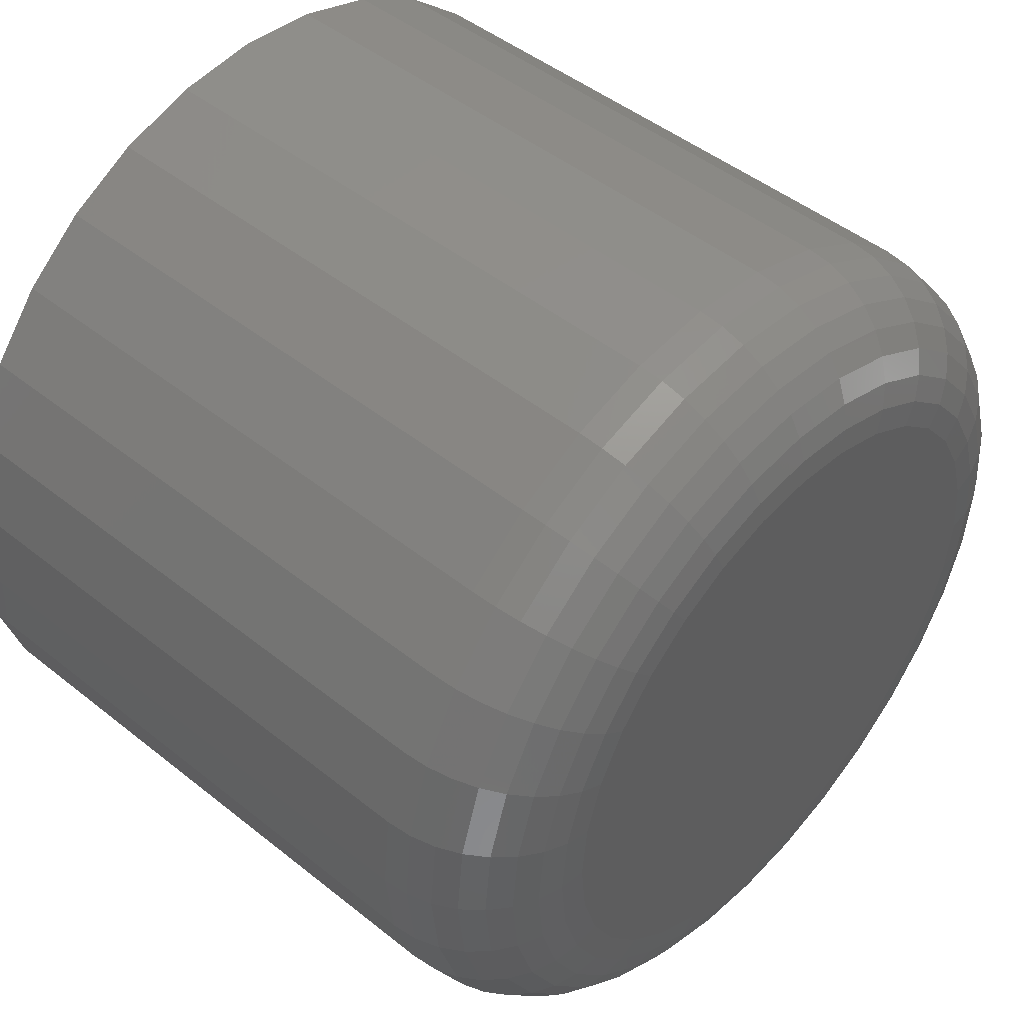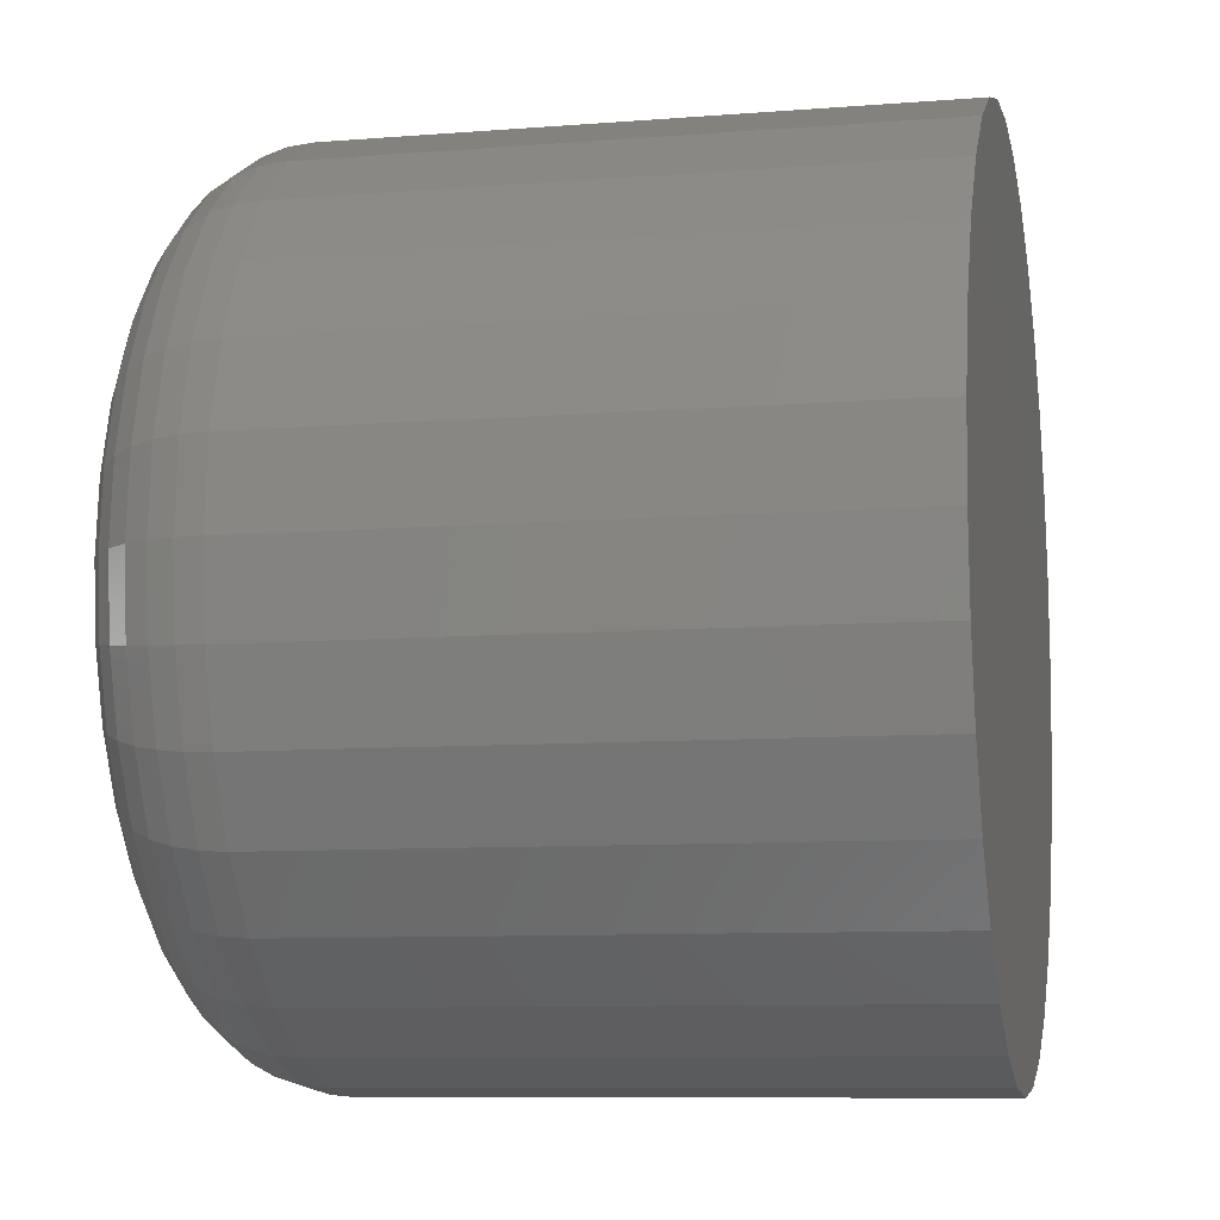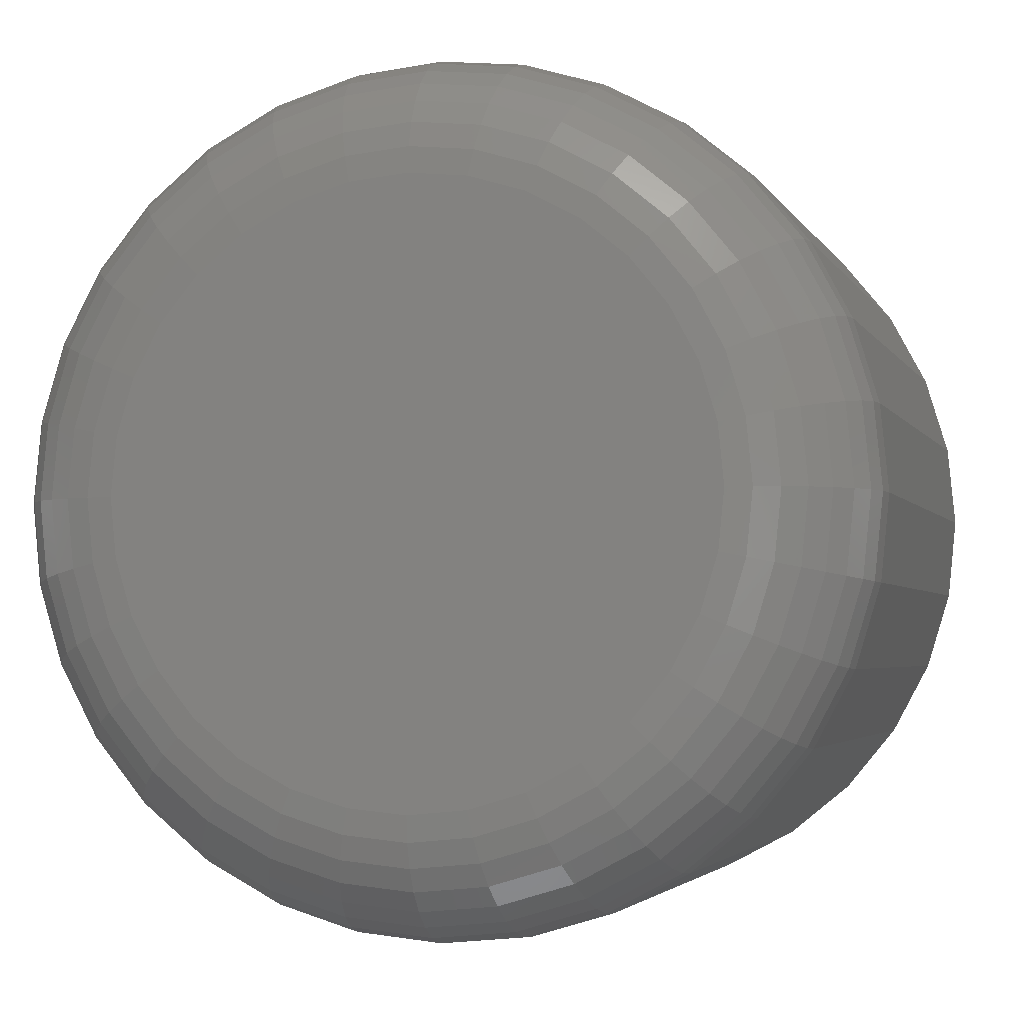
<metadata>
{"format":"stl","ext":"stl","renderer":"f3d","projection":"perspective","resolution":1024,"background":"white","views":[{"elev":47.0,"azim":132.2,"up":"+Y"},{"elev":-8.9,"azim":-77.9,"up":"+Y"},{"elev":-3.1,"azim":-164.3,"up":"+Y"}]}
</metadata>
<code>
# stl→obj: 320 verts, 636 faces
v -0.009217 0.03297 0
v -0.002522 0.03501 0
v 0.004441 0.03569 0
v 0.0114 0.03501 0
v 0.0181 0.03297 0
v -0.01539 0.02968 0
v 0.02427 0.02968 0
v -0.0208 0.02524 0
v 0.02968 0.02524 0
v -0.02524 0.01983 0
v 0.03412 0.01983 0
v -0.02853 0.01366 0
v 0.03741 0.01366 0
v -0.03056 0.006963 0
v 0.03945 0.006963 0
v 0.03741 -0.01366 0
v -0.02853 -0.01366 0
v 0.03945 -0.006963 0
v -0.02524 -0.01983 0
v 0.03412 -0.01983 0
v -0.0208 -0.02524 0
v 0.02968 -0.02524 0
v -0.01539 -0.02968 0
v 0.02427 -0.02968 0
v -0.009217 -0.03297 0
v 0.0181 -0.03297 0
v -0.002522 -0.03501 0
v 0.004441 -0.03569 0
v 0.0114 -0.03501 0
v -0.03056 -0.006963 0
v -0.03125 1.566e-18 0
v 0.04013 -1.155e-17 0
v 0.05576 -1.257e-17 0.01562
v 0.05576 0 0.08594
v 0.05477 -0.01001 0.01562
v 0.05477 -0.01001 0.08594
v 0.05185 -0.01964 0.01562
v 0.05185 -0.01964 0.08594
v 0.04711 -0.02851 0.01562
v 0.04711 -0.02851 0.08594
v 0.04073 -0.03629 0.01562
v 0.04073 -0.03629 0.08594
v 0.03295 -0.04267 0.01562
v 0.03295 -0.04267 0.08594
v 0.02408 -0.04741 0.01562
v 0.02408 -0.04741 0.08594
v 0.01445 -0.05033 0.01562
v 0.01445 -0.05033 0.08594
v 0.004441 -0.05132 0.01562
v 0.004441 -0.05132 0.08594
v -0.00557 -0.05033 0.01562
v -0.00557 -0.05033 0.08594
v -0.0152 -0.04741 0.01562
v -0.0152 -0.04741 0.08594
v -0.02407 -0.04267 0.01562
v -0.02407 -0.04267 0.08594
v -0.03184 -0.03629 0.01562
v -0.03184 -0.03629 0.08594
v -0.03823 -0.02851 0.01562
v -0.03823 -0.02851 0.08594
v -0.04297 -0.01964 0.01562
v -0.04297 -0.01964 0.08594
v -0.04589 -0.01001 0.01562
v -0.04589 -0.01001 0.08594
v -0.04688 6.284e-18 0.01562
v -0.04688 6.284e-18 0.08594
v -0.04589 0.01001 0.01562
v -0.04589 0.01001 0.08594
v -0.04297 0.01964 0.01562
v -0.04297 0.01964 0.08594
v -0.03823 0.02851 0.01562
v -0.03823 0.02851 0.08594
v -0.03184 0.03629 0.01562
v -0.03184 0.03629 0.08594
v -0.02407 0.04267 0.01562
v -0.02407 0.04267 0.08594
v -0.0152 0.04741 0.01562
v -0.0152 0.04741 0.08594
v -0.00557 0.05033 0.01562
v -0.00557 0.05033 0.08594
v 0.004441 0.05132 0.01562
v 0.004441 0.05132 0.08594
v 0.01445 0.05033 0.01562
v 0.01445 0.05033 0.08594
v 0.02408 0.04741 0.01562
v 0.02408 0.04741 0.08594
v 0.03295 0.04267 0.01562
v 0.03295 0.04267 0.08594
v 0.04073 0.03629 0.01562
v 0.04073 0.03629 0.08594
v 0.04711 0.02851 0.01562
v 0.04711 0.02851 0.08594
v 0.05185 0.01964 0.01562
v 0.05185 0.01964 0.08594
v 0.05477 0.01001 0.01562
v 0.05477 0.01001 0.08594
v -0.04657 -3.469e-18 0.01258
v -0.04559 0.009953 0.01258
v -0.04569 -3.469e-18 0.009646
v -0.04472 0.009779 0.009646
v -0.04424 -3.469e-18 0.006944
v -0.04331 0.009497 0.006944
v -0.0423 0 0.004576
v -0.0414 0.009118 0.004576
v -0.03993 0 0.002633
v -0.03908 0.008656 0.002633
v -0.03723 0 0.001189
v -0.03643 0.008129 0.001189
v -0.0343 0 0.0003002
v -0.03355 0.007558 0.0003002
v 0.05448 0.009953 0.01258
v 0.05546 -6.592e-17 0.01258
v 0.0536 0.009779 0.009646
v 0.05457 -6.592e-17 0.009646
v 0.05219 0.009497 0.006944
v 0.05312 -5.898e-17 0.006944
v 0.05028 0.009118 0.004576
v 0.05118 -5.551e-17 0.004576
v 0.04796 0.008656 0.002633
v 0.04881 -5.204e-17 0.002633
v 0.04531 0.008129 0.001189
v 0.04611 -5.204e-17 0.001189
v 0.04244 0.007558 0.0003002
v 0.04318 -4.51e-17 0.0003002
v 0.05157 0.01952 0.01258
v 0.05075 0.01918 0.009646
v 0.04942 0.01863 0.006944
v 0.04762 0.01789 0.004576
v 0.04543 0.01698 0.002633
v 0.04294 0.01595 0.001189
v 0.04023 0.01482 0.0003002
v 0.04686 0.02834 0.01258
v 0.04612 0.02785 0.009646
v 0.04492 0.02705 0.006944
v 0.0433 0.02597 0.004576
v 0.04133 0.02465 0.002633
v 0.03909 0.02315 0.001189
v 0.03665 0.02152 0.0003002
v 0.04051 0.03607 0.01258
v 0.03989 0.03544 0.009646
v 0.03886 0.03442 0.006944
v 0.03749 0.03305 0.004576
v 0.03582 0.03138 0.002633
v 0.03391 0.02947 0.001189
v 0.03183 0.02739 0.0003002
v 0.03278 0.04242 0.01258
v 0.03229 0.04168 0.009646
v 0.03149 0.04048 0.006944
v 0.03041 0.03886 0.004576
v 0.02909 0.03689 0.002633
v 0.02759 0.03465 0.001189
v 0.02596 0.03221 0.0003002
v 0.02396 0.04713 0.01258
v 0.02362 0.04631 0.009646
v 0.02307 0.04498 0.006944
v 0.02233 0.04318 0.004576
v 0.02142 0.04099 0.002633
v 0.02039 0.0385 0.001189
v 0.01927 0.03579 0.0003002
v 0.01439 0.05004 0.01258
v 0.01422 0.04916 0.009646
v 0.01394 0.04775 0.006944
v 0.01356 0.04584 0.004576
v 0.0131 0.04352 0.002633
v 0.01257 0.04087 0.001189
v 0.012 0.03799 0.0003002
v 0.004441 0.05102 0.01258
v 0.004441 0.05013 0.009646
v 0.004441 0.04868 0.006944
v 0.004441 0.04674 0.004576
v 0.004441 0.04437 0.002633
v 0.004441 0.04167 0.001189
v 0.004441 0.03874 0.0003002
v -0.005512 0.05004 0.01258
v -0.005338 0.04916 0.009646
v -0.005057 0.04775 0.006944
v -0.004678 0.04584 0.004576
v -0.004216 0.04352 0.002633
v -0.003689 0.04087 0.001189
v -0.003117 0.03799 0.0003002
v -0.01508 0.04713 0.01258
v -0.01474 0.04631 0.009646
v -0.01419 0.04498 0.006944
v -0.01345 0.04318 0.004576
v -0.01254 0.04099 0.002633
v -0.01151 0.0385 0.001189
v -0.01038 0.03579 0.0003002
v -0.0239 0.04242 0.01258
v -0.02341 0.04168 0.009646
v -0.02261 0.04048 0.006944
v -0.02153 0.03886 0.004576
v -0.02021 0.03689 0.002633
v -0.01871 0.03465 0.001189
v -0.01708 0.03221 0.0003002
v -0.03163 0.03607 0.01258
v -0.031 0.03544 0.009646
v -0.02998 0.03442 0.006944
v -0.02861 0.03305 0.004576
v -0.02693 0.03138 0.002633
v -0.02502 0.02947 0.001189
v -0.02295 0.02739 0.0003002
v -0.03798 0.02834 0.01258
v -0.03724 0.02785 0.009646
v -0.03604 0.02705 0.006944
v -0.03442 0.02597 0.004576
v -0.03245 0.02465 0.002633
v -0.03021 0.02315 0.001189
v -0.02777 0.02152 0.0003002
v -0.04269 0.01952 0.01258
v -0.04187 0.01918 0.009646
v -0.04054 0.01863 0.006944
v -0.03874 0.01789 0.004576
v -0.03655 0.01698 0.002633
v -0.03406 0.01595 0.001189
v -0.03135 0.01482 0.0003002
v 0.05448 -0.009953 0.01258
v 0.0536 -0.009779 0.009646
v 0.05219 -0.009497 0.006944
v 0.05028 -0.009118 0.004576
v 0.04796 -0.008656 0.002633
v 0.04531 -0.008129 0.001189
v 0.04244 -0.007558 0.0003002
v -0.04559 -0.009953 0.01258
v -0.04472 -0.009779 0.009646
v -0.04331 -0.009497 0.006944
v -0.0414 -0.009118 0.004576
v -0.03908 -0.008656 0.002633
v -0.03643 -0.008129 0.001189
v -0.03355 -0.007558 0.0003002
v -0.04269 -0.01952 0.01258
v -0.04187 -0.01918 0.009646
v -0.04054 -0.01863 0.006944
v -0.03874 -0.01789 0.004576
v -0.03655 -0.01698 0.002633
v -0.03406 -0.01595 0.001189
v -0.03135 -0.01482 0.0003002
v -0.03798 -0.02834 0.01258
v -0.03724 -0.02785 0.009646
v -0.03604 -0.02705 0.006944
v -0.03442 -0.02597 0.004576
v -0.03245 -0.02465 0.002633
v -0.03021 -0.02315 0.001189
v -0.02777 -0.02152 0.0003002
v -0.03163 -0.03607 0.01258
v -0.031 -0.03544 0.009646
v -0.02998 -0.03442 0.006944
v -0.02861 -0.03305 0.004576
v -0.02693 -0.03138 0.002633
v -0.02502 -0.02947 0.001189
v -0.02295 -0.02739 0.0003002
v -0.0239 -0.04242 0.01258
v -0.02341 -0.04168 0.009646
v -0.02261 -0.04048 0.006944
v -0.02153 -0.03886 0.004576
v -0.02021 -0.03689 0.002633
v -0.01871 -0.03465 0.001189
v -0.01708 -0.03221 0.0003002
v -0.01508 -0.04713 0.01258
v -0.01474 -0.04631 0.009646
v -0.01419 -0.04498 0.006944
v -0.01345 -0.04318 0.004576
v -0.01254 -0.04099 0.002633
v -0.01151 -0.0385 0.001189
v -0.01038 -0.03579 0.0003002
v -0.005512 -0.05004 0.01258
v -0.005338 -0.04916 0.009646
v -0.005057 -0.04775 0.006944
v -0.004678 -0.04584 0.004576
v -0.004216 -0.04352 0.002633
v -0.003689 -0.04087 0.001189
v -0.003117 -0.03799 0.0003002
v 0.004441 -0.05102 0.01258
v 0.004441 -0.05013 0.009646
v 0.004441 -0.04868 0.006944
v 0.004441 -0.04674 0.004576
v 0.004441 -0.04437 0.002633
v 0.004441 -0.04167 0.001189
v 0.004441 -0.03874 0.0003002
v 0.01439 -0.05004 0.01258
v 0.01422 -0.04916 0.009646
v 0.01394 -0.04775 0.006944
v 0.01356 -0.04584 0.004576
v 0.0131 -0.04352 0.002633
v 0.01257 -0.04087 0.001189
v 0.012 -0.03799 0.0003002
v 0.02396 -0.04713 0.01258
v 0.02362 -0.04631 0.009646
v 0.02307 -0.04498 0.006944
v 0.02233 -0.04318 0.004576
v 0.02142 -0.04099 0.002633
v 0.02039 -0.0385 0.001189
v 0.01927 -0.03579 0.0003002
v 0.03278 -0.04242 0.01258
v 0.03229 -0.04168 0.009646
v 0.03149 -0.04048 0.006944
v 0.03041 -0.03886 0.004576
v 0.02909 -0.03689 0.002633
v 0.02759 -0.03465 0.001189
v 0.02596 -0.03221 0.0003002
v 0.04051 -0.03607 0.01258
v 0.03989 -0.03544 0.009646
v 0.03886 -0.03442 0.006944
v 0.03749 -0.03305 0.004576
v 0.03582 -0.03138 0.002633
v 0.03391 -0.02947 0.001189
v 0.03183 -0.02739 0.0003002
v 0.04686 -0.02834 0.01258
v 0.04612 -0.02785 0.009646
v 0.04492 -0.02705 0.006944
v 0.0433 -0.02597 0.004576
v 0.04133 -0.02465 0.002633
v 0.03909 -0.02315 0.001189
v 0.03665 -0.02152 0.0003002
v 0.05157 -0.01952 0.01258
v 0.05075 -0.01918 0.009646
v 0.04942 -0.01863 0.006944
v 0.04762 -0.01789 0.004576
v 0.04543 -0.01698 0.002633
v 0.04294 -0.01595 0.001189
v 0.04023 -0.01482 0.0003002
f 1 2 3
f 1 3 4
f 5 1 4
f 6 1 5
f 7 6 5
f 8 6 7
f 9 8 7
f 10 8 9
f 11 10 9
f 12 10 11
f 13 12 11
f 14 12 13
f 15 14 13
f 16 17 18
f 19 17 16
f 20 19 16
f 21 19 20
f 22 21 20
f 23 21 22
f 24 23 22
f 25 23 24
f 26 25 24
f 27 25 26
f 28 27 26
f 29 28 26
f 17 30 18
f 18 30 31
f 18 31 32
f 32 31 14
f 32 14 15
f 33 34 35
f 35 34 36
f 35 36 37
f 37 36 38
f 37 38 39
f 39 38 40
f 39 40 41
f 41 40 42
f 41 42 43
f 43 42 44
f 43 44 45
f 45 44 46
f 45 46 47
f 47 46 48
f 47 48 49
f 49 48 50
f 49 50 51
f 51 50 52
f 51 52 53
f 53 52 54
f 53 54 55
f 55 54 56
f 55 56 57
f 57 56 58
f 57 58 59
f 59 58 60
f 59 60 61
f 61 60 62
f 61 62 63
f 63 62 64
f 63 64 65
f 65 64 66
f 65 66 67
f 67 66 68
f 67 68 69
f 69 68 70
f 69 70 71
f 71 70 72
f 71 72 73
f 73 72 74
f 73 74 75
f 75 74 76
f 75 76 77
f 77 76 78
f 77 78 79
f 79 78 80
f 79 80 81
f 81 80 82
f 81 82 83
f 83 82 84
f 83 84 85
f 85 84 86
f 85 86 87
f 87 86 88
f 87 88 89
f 89 88 90
f 89 90 91
f 91 90 92
f 91 92 93
f 93 92 94
f 93 94 95
f 95 94 96
f 95 96 33
f 33 96 34
f 65 67 97
f 97 67 98
f 97 98 99
f 99 98 100
f 99 100 101
f 101 100 102
f 101 102 103
f 103 102 104
f 103 104 105
f 105 104 106
f 105 106 107
f 107 106 108
f 107 108 109
f 109 108 110
f 109 110 31
f 31 110 14
f 95 33 111
f 111 33 112
f 111 112 113
f 113 112 114
f 113 114 115
f 115 114 116
f 115 116 117
f 117 116 118
f 117 118 119
f 119 118 120
f 119 120 121
f 121 120 122
f 121 122 123
f 123 122 124
f 123 124 15
f 15 124 32
f 93 95 125
f 125 95 111
f 125 111 126
f 126 111 113
f 126 113 127
f 127 113 115
f 127 115 128
f 128 115 117
f 128 117 129
f 129 117 119
f 129 119 130
f 130 119 121
f 130 121 131
f 131 121 123
f 131 123 13
f 13 123 15
f 91 93 132
f 132 93 125
f 132 125 133
f 133 125 126
f 133 126 134
f 134 126 127
f 134 127 135
f 135 127 128
f 135 128 136
f 136 128 129
f 136 129 137
f 137 129 130
f 137 130 138
f 138 130 131
f 138 131 11
f 11 131 13
f 89 91 139
f 139 91 132
f 139 132 140
f 140 132 133
f 140 133 141
f 141 133 134
f 141 134 142
f 142 134 135
f 142 135 143
f 143 135 136
f 143 136 144
f 144 136 137
f 144 137 145
f 145 137 138
f 145 138 9
f 9 138 11
f 87 89 146
f 146 89 139
f 146 139 147
f 147 139 140
f 147 140 148
f 148 140 141
f 148 141 149
f 149 141 142
f 149 142 150
f 150 142 143
f 150 143 151
f 151 143 144
f 151 144 152
f 152 144 145
f 152 145 7
f 7 145 9
f 85 87 153
f 153 87 146
f 153 146 154
f 154 146 147
f 154 147 155
f 155 147 148
f 155 148 156
f 156 148 149
f 156 149 157
f 157 149 150
f 157 150 158
f 158 150 151
f 158 151 159
f 159 151 152
f 159 152 5
f 5 152 7
f 83 85 160
f 160 85 153
f 160 153 161
f 161 153 154
f 161 154 162
f 162 154 155
f 162 155 163
f 163 155 156
f 163 156 164
f 164 156 157
f 164 157 165
f 165 157 158
f 165 158 166
f 166 158 159
f 166 159 4
f 4 159 5
f 81 83 167
f 167 83 160
f 167 160 168
f 168 160 161
f 168 161 169
f 169 161 162
f 169 162 170
f 170 162 163
f 170 163 171
f 171 163 164
f 171 164 172
f 172 164 165
f 172 165 173
f 173 165 166
f 173 166 3
f 3 166 4
f 79 81 174
f 174 81 167
f 174 167 175
f 175 167 168
f 175 168 176
f 176 168 169
f 176 169 177
f 177 169 170
f 177 170 178
f 178 170 171
f 178 171 179
f 179 171 172
f 179 172 180
f 180 172 173
f 180 173 2
f 2 173 3
f 77 79 181
f 181 79 174
f 181 174 182
f 182 174 175
f 182 175 183
f 183 175 176
f 183 176 184
f 184 176 177
f 184 177 185
f 185 177 178
f 185 178 186
f 186 178 179
f 186 179 187
f 187 179 180
f 187 180 1
f 1 180 2
f 75 77 188
f 188 77 181
f 188 181 189
f 189 181 182
f 189 182 190
f 190 182 183
f 190 183 191
f 191 183 184
f 191 184 192
f 192 184 185
f 192 185 193
f 193 185 186
f 193 186 194
f 194 186 187
f 194 187 6
f 6 187 1
f 73 75 195
f 195 75 188
f 195 188 196
f 196 188 189
f 196 189 197
f 197 189 190
f 197 190 198
f 198 190 191
f 198 191 199
f 199 191 192
f 199 192 200
f 200 192 193
f 200 193 201
f 201 193 194
f 201 194 8
f 8 194 6
f 71 73 202
f 202 73 195
f 202 195 203
f 203 195 196
f 203 196 204
f 204 196 197
f 204 197 205
f 205 197 198
f 205 198 206
f 206 198 199
f 206 199 207
f 207 199 200
f 207 200 208
f 208 200 201
f 208 201 10
f 10 201 8
f 69 71 209
f 209 71 202
f 209 202 210
f 210 202 203
f 210 203 211
f 211 203 204
f 211 204 212
f 212 204 205
f 212 205 213
f 213 205 206
f 213 206 214
f 214 206 207
f 214 207 215
f 215 207 208
f 215 208 12
f 12 208 10
f 67 69 98
f 98 69 209
f 98 209 100
f 100 209 210
f 100 210 102
f 102 210 211
f 102 211 104
f 104 211 212
f 104 212 106
f 106 212 213
f 106 213 108
f 108 213 214
f 108 214 110
f 110 214 215
f 110 215 14
f 14 215 12
f 33 35 112
f 112 35 216
f 112 216 114
f 114 216 217
f 114 217 116
f 116 217 218
f 116 218 118
f 118 218 219
f 118 219 120
f 120 219 220
f 120 220 122
f 122 220 221
f 122 221 124
f 124 221 222
f 124 222 32
f 32 222 18
f 63 65 223
f 223 65 97
f 223 97 224
f 224 97 99
f 224 99 225
f 225 99 101
f 225 101 226
f 226 101 103
f 226 103 227
f 227 103 105
f 227 105 228
f 228 105 107
f 228 107 229
f 229 107 109
f 229 109 30
f 30 109 31
f 61 63 230
f 230 63 223
f 230 223 231
f 231 223 224
f 231 224 232
f 232 224 225
f 232 225 233
f 233 225 226
f 233 226 234
f 234 226 227
f 234 227 235
f 235 227 228
f 235 228 236
f 236 228 229
f 236 229 17
f 17 229 30
f 59 61 237
f 237 61 230
f 237 230 238
f 238 230 231
f 238 231 239
f 239 231 232
f 239 232 240
f 240 232 233
f 240 233 241
f 241 233 234
f 241 234 242
f 242 234 235
f 242 235 243
f 243 235 236
f 243 236 19
f 19 236 17
f 57 59 244
f 244 59 237
f 244 237 245
f 245 237 238
f 245 238 246
f 246 238 239
f 246 239 247
f 247 239 240
f 247 240 248
f 248 240 241
f 248 241 249
f 249 241 242
f 249 242 250
f 250 242 243
f 250 243 21
f 21 243 19
f 55 57 251
f 251 57 244
f 251 244 252
f 252 244 245
f 252 245 253
f 253 245 246
f 253 246 254
f 254 246 247
f 254 247 255
f 255 247 248
f 255 248 256
f 256 248 249
f 256 249 257
f 257 249 250
f 257 250 23
f 23 250 21
f 53 55 258
f 258 55 251
f 258 251 259
f 259 251 252
f 259 252 260
f 260 252 253
f 260 253 261
f 261 253 254
f 261 254 262
f 262 254 255
f 262 255 263
f 263 255 256
f 263 256 264
f 264 256 257
f 264 257 25
f 25 257 23
f 51 53 265
f 265 53 258
f 265 258 266
f 266 258 259
f 266 259 267
f 267 259 260
f 267 260 268
f 268 260 261
f 268 261 269
f 269 261 262
f 269 262 270
f 270 262 263
f 270 263 271
f 271 263 264
f 271 264 27
f 27 264 25
f 49 51 272
f 272 51 265
f 272 265 273
f 273 265 266
f 273 266 274
f 274 266 267
f 274 267 275
f 275 267 268
f 275 268 276
f 276 268 269
f 276 269 277
f 277 269 270
f 277 270 278
f 278 270 271
f 278 271 28
f 28 271 27
f 47 49 279
f 279 49 272
f 279 272 280
f 280 272 273
f 280 273 281
f 281 273 274
f 281 274 282
f 282 274 275
f 282 275 283
f 283 275 276
f 283 276 284
f 284 276 277
f 284 277 285
f 285 277 278
f 285 278 29
f 29 278 28
f 45 47 286
f 286 47 279
f 286 279 287
f 287 279 280
f 287 280 288
f 288 280 281
f 288 281 289
f 289 281 282
f 289 282 290
f 290 282 283
f 290 283 291
f 291 283 284
f 291 284 292
f 292 284 285
f 292 285 26
f 26 285 29
f 43 45 293
f 293 45 286
f 293 286 294
f 294 286 287
f 294 287 295
f 295 287 288
f 295 288 296
f 296 288 289
f 296 289 297
f 297 289 290
f 297 290 298
f 298 290 291
f 298 291 299
f 299 291 292
f 299 292 24
f 24 292 26
f 41 43 300
f 300 43 293
f 300 293 301
f 301 293 294
f 301 294 302
f 302 294 295
f 302 295 303
f 303 295 296
f 303 296 304
f 304 296 297
f 304 297 305
f 305 297 298
f 305 298 306
f 306 298 299
f 306 299 22
f 22 299 24
f 39 41 307
f 307 41 300
f 307 300 308
f 308 300 301
f 308 301 309
f 309 301 302
f 309 302 310
f 310 302 303
f 310 303 311
f 311 303 304
f 311 304 312
f 312 304 305
f 312 305 313
f 313 305 306
f 313 306 20
f 20 306 22
f 37 39 314
f 314 39 307
f 314 307 315
f 315 307 308
f 315 308 316
f 316 308 309
f 316 309 317
f 317 309 310
f 317 310 318
f 318 310 311
f 318 311 319
f 319 311 312
f 319 312 320
f 320 312 313
f 320 313 16
f 16 313 20
f 35 37 216
f 216 37 314
f 216 314 217
f 217 314 315
f 217 315 218
f 218 315 316
f 218 316 219
f 219 316 317
f 219 317 220
f 220 317 318
f 220 318 221
f 221 318 319
f 221 319 222
f 222 319 320
f 222 320 18
f 18 320 16
f 82 80 78
f 84 82 78
f 84 78 86
f 86 78 76
f 86 76 88
f 88 76 74
f 88 74 90
f 90 74 72
f 90 72 92
f 92 72 70
f 92 70 94
f 94 70 68
f 94 68 96
f 36 62 38
f 38 62 60
f 38 60 40
f 40 60 58
f 40 58 42
f 42 58 56
f 42 56 44
f 44 56 54
f 44 54 46
f 46 54 52
f 46 52 50
f 46 50 48
f 96 68 34
f 34 68 66
f 34 66 36
f 36 66 64
f 36 64 62

</code>
